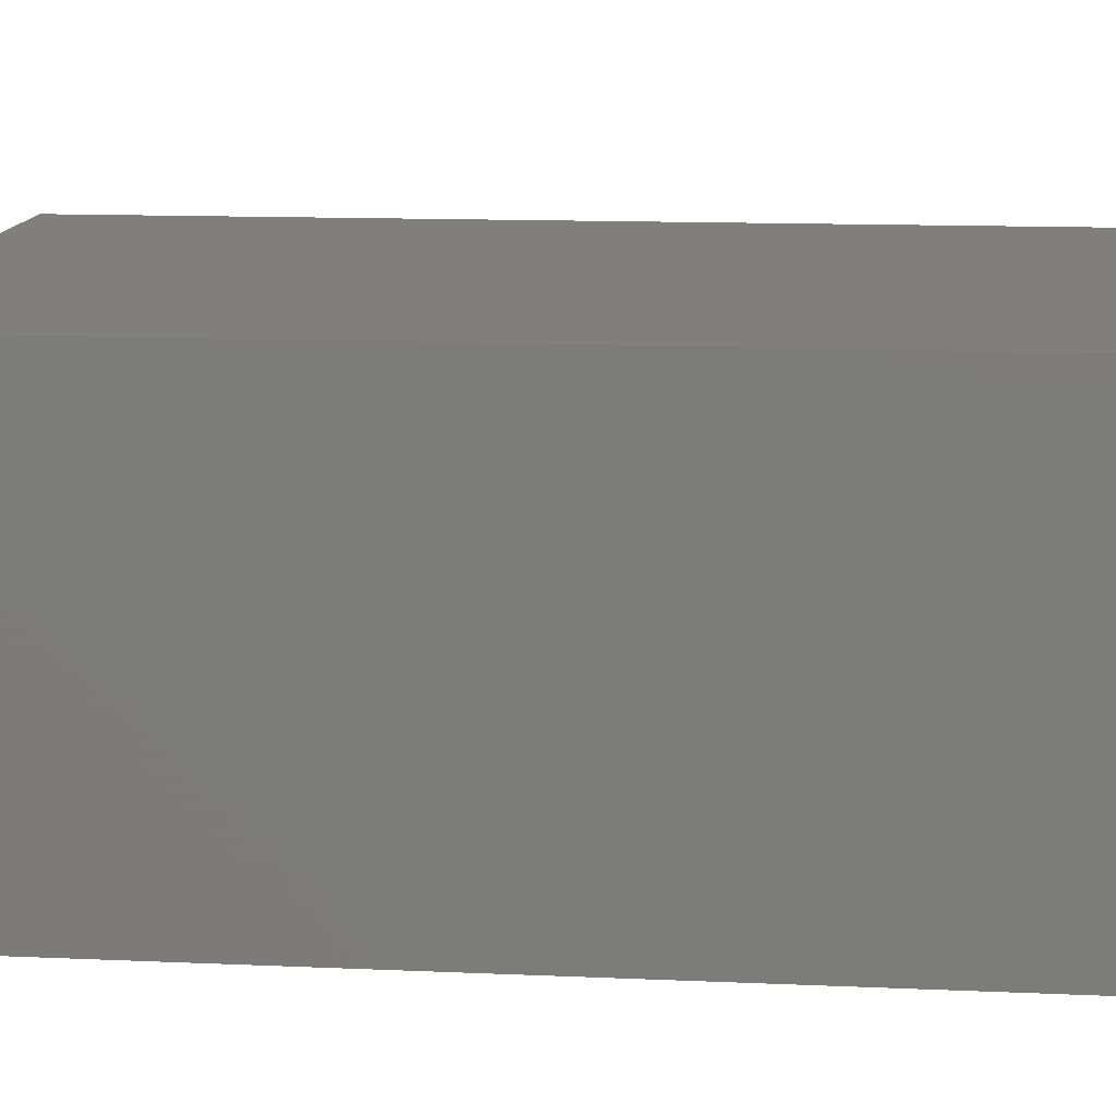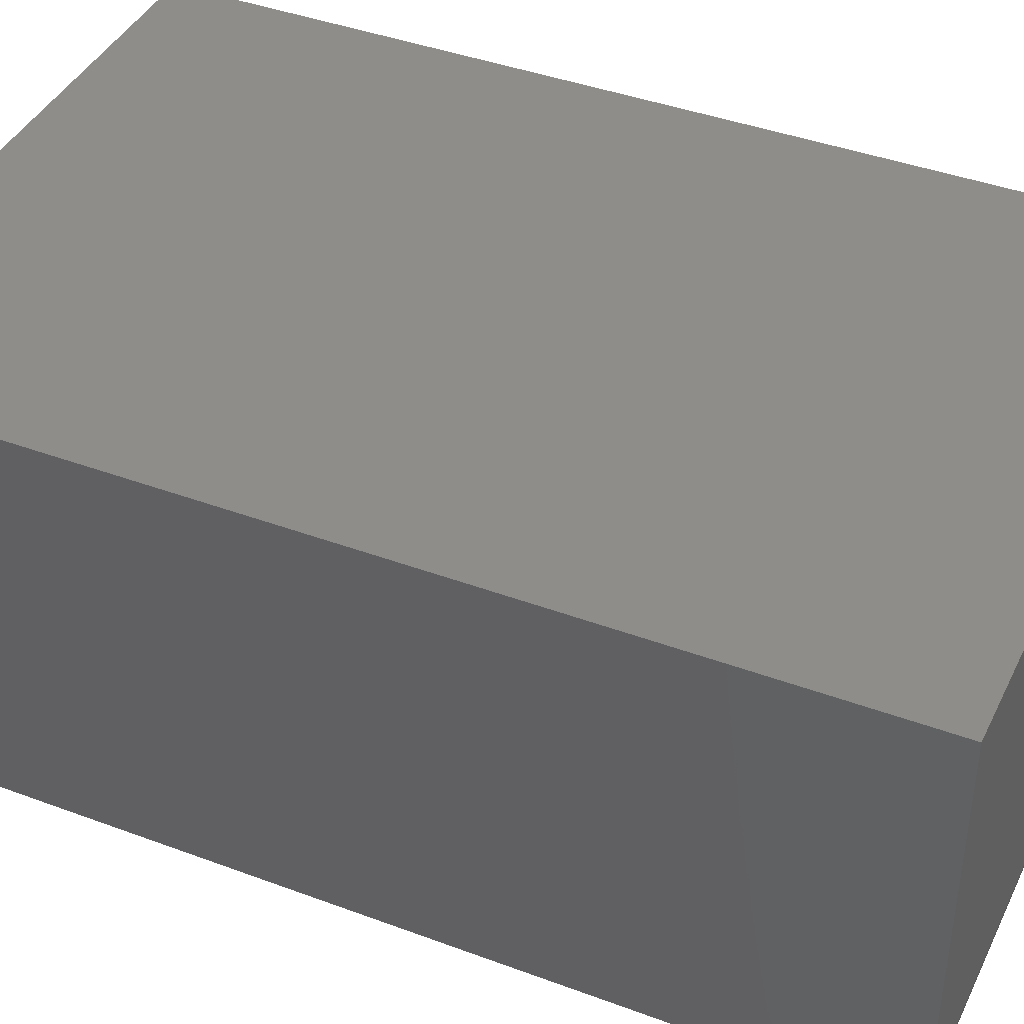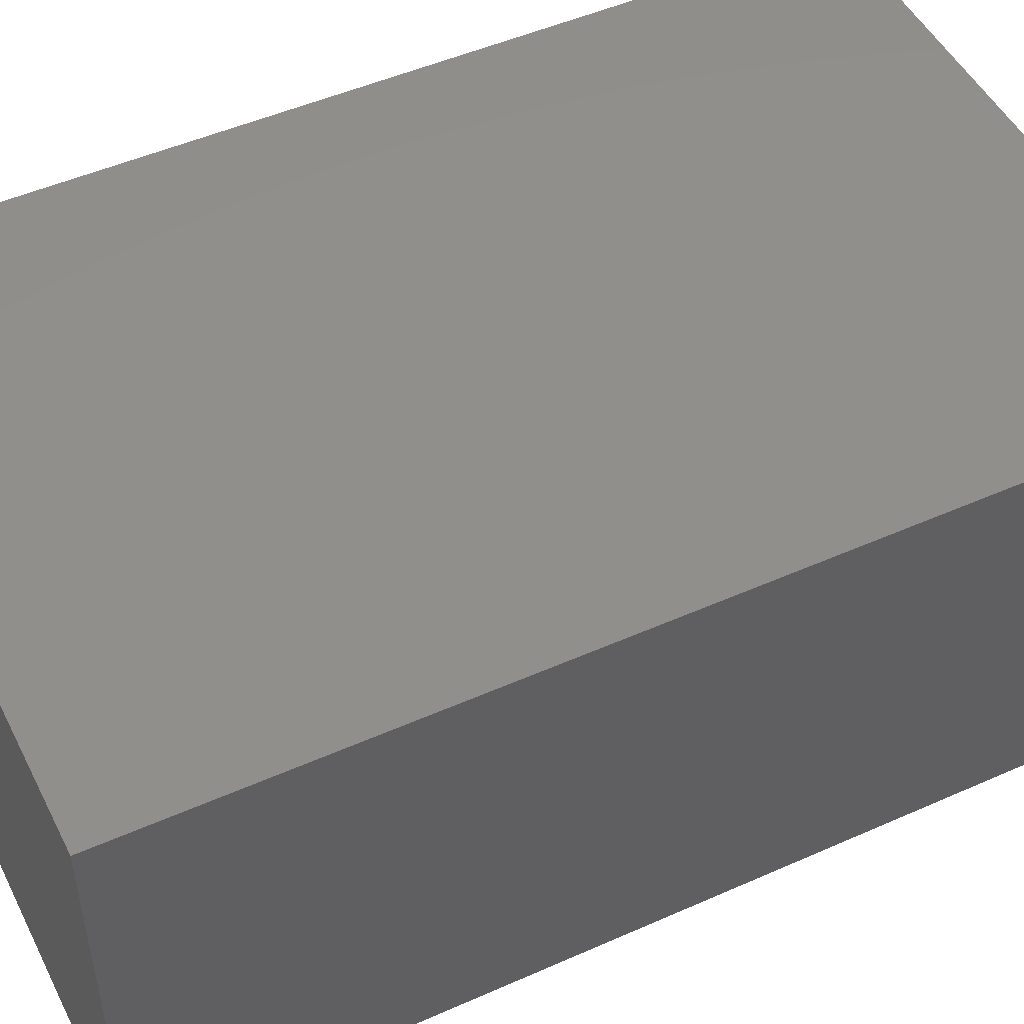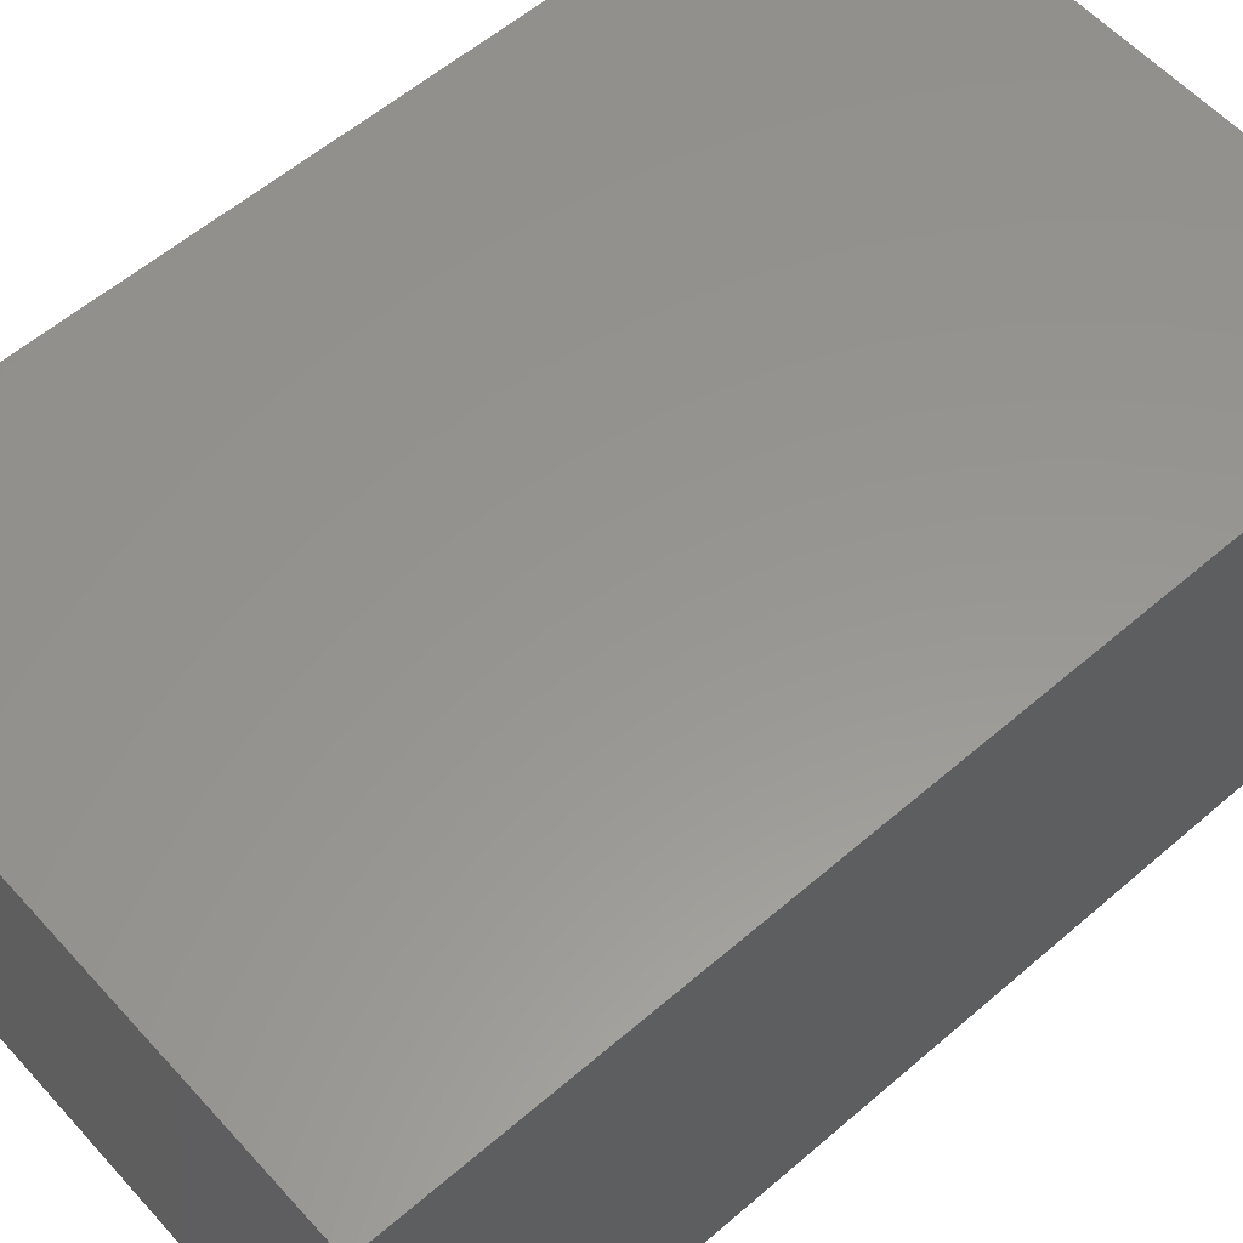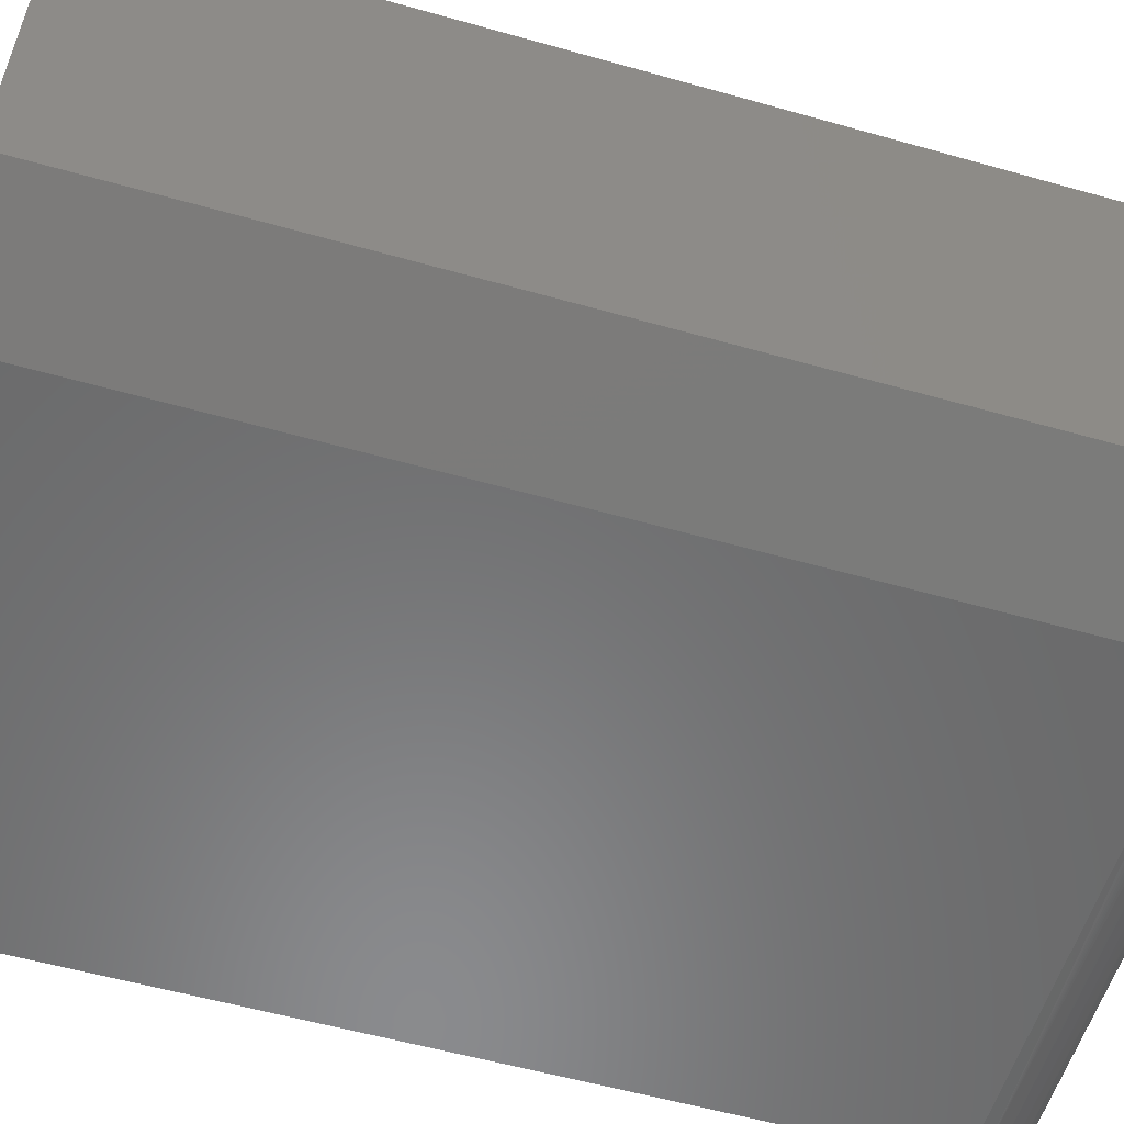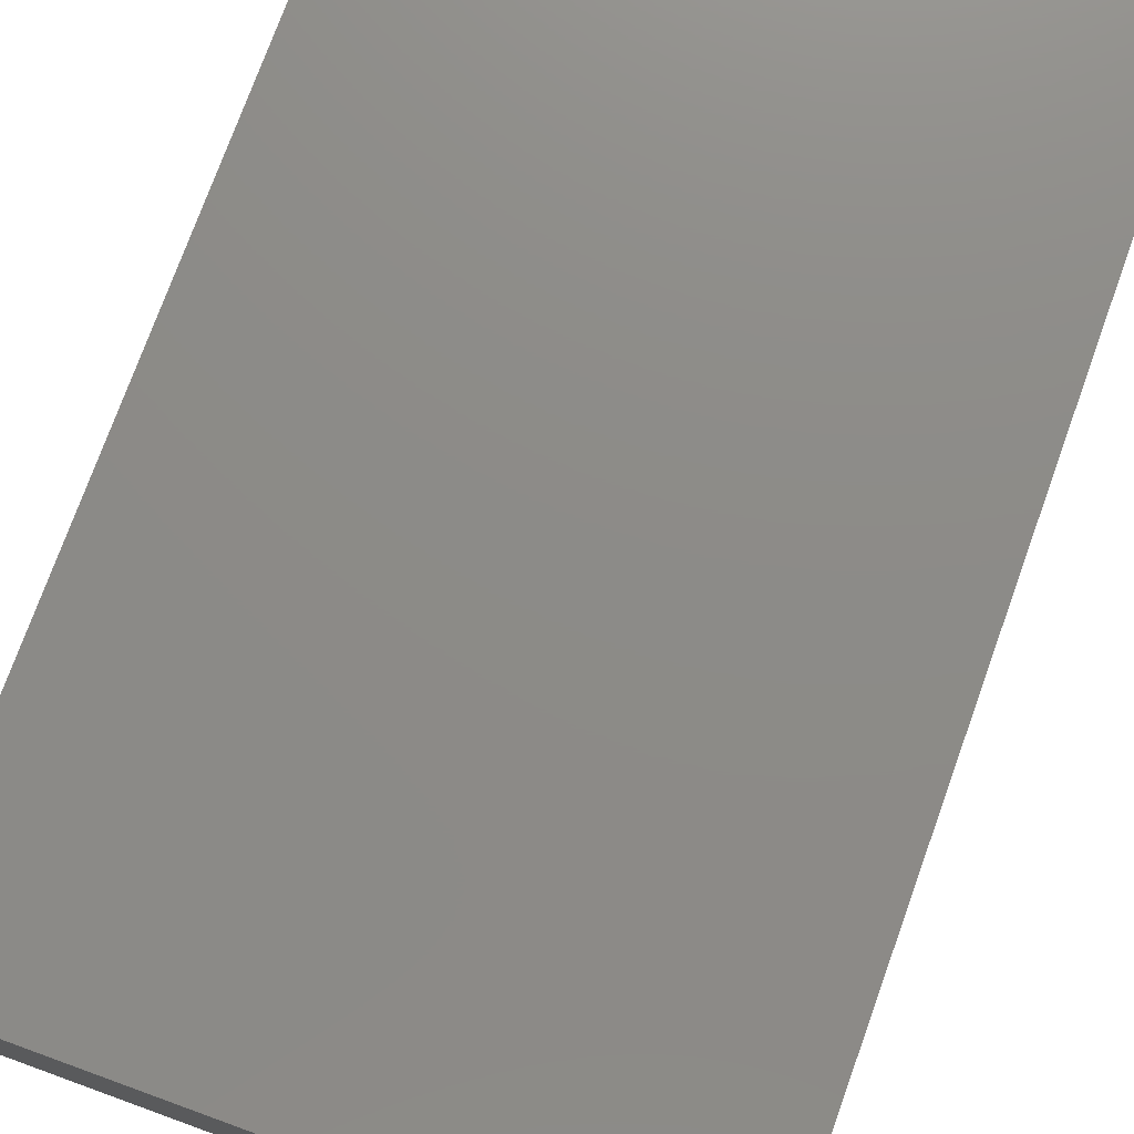
<metadata>
{"format":"stl","ext":"stl","renderer":"f3d","projection":"perspective","resolution":1024,"background":"white","views":[{"elev":13.6,"azim":-84.4,"up":"+Z"},{"elev":41.1,"azim":114.4,"up":"+Z"},{"elev":49.2,"azim":63.8,"up":"+Z"},{"elev":58.0,"azim":-131.7,"up":"+Z"},{"elev":-56.4,"azim":73.5,"up":"+Z"},{"elev":75.9,"azim":-160.1,"up":"+Z"}]}
</metadata>
<code>
# stl→obj: 31 verts, 58 faces
v 0.4238 0.7186 0.01199
v 0.4344 0.7222 0.01552
v 0.456 0.7275 0.02272
v 0.388 0.6898 6.592e-05
v 0.3886 0.6922 0.0002573
v 0.3893 0.6941 0.0004862
v 0.3878 0.6873 0
v 0.4816 0.01579 0.03125
v 0.3878 0.01579 0
v 0.4816 0.7315 0.03125
v 0.3902 0.6959 0.0007918
v 0.3924 0.6992 0.001531
v 0.3956 0.7027 0.002587
v 0.3991 0.7057 0.003766
v 0.4085 0.7118 0.006883
v 0.01579 0.01579 0
v 0.01579 0.6873 0
v 0.4816 0.7342 0.3281
v 0.4816 0.7342 0.04688
v 0.01579 0.7342 0.3281
v 0.01579 0.7342 0.04688
v 0.4816 0.7335 0.03895
v 0.4816 0.01579 0.3281
v 0.01579 0.7306 0.02894
v 0.01579 0.7333 0.03773
v 0.01579 0.7205 0.01373
v 0.01579 0.7134 0.0079
v 0.01579 0.7053 0.003568
v 0.01579 0.01579 0.3281
v 0.01579 0.6965 0.0009007
v 0.01579 0.7263 0.02083
f 1 2 3
f 4 5 6
f 7 8 9
f 10 8 7
f 10 7 4
f 10 4 6
f 10 6 11
f 10 11 12
f 10 12 13
f 10 13 14
f 10 14 15
f 10 15 1
f 10 1 3
f 16 17 9
f 9 17 7
f 18 19 20
f 20 19 21
f 10 22 19
f 10 19 18
f 10 18 23
f 10 23 8
f 21 24 20
f 21 25 24
f 26 27 28
f 29 20 30
f 29 30 17
f 29 17 16
f 30 20 24
f 30 24 31
f 30 31 26
f 30 26 28
f 21 22 25
f 21 19 22
f 13 12 28
f 13 28 14
f 14 28 27
f 27 15 14
f 1 15 27
f 27 26 1
f 1 26 2
f 2 26 31
f 2 31 3
f 3 31 24
f 10 3 24
f 10 24 25
f 10 25 22
f 30 28 12
f 30 12 11
f 30 11 6
f 30 6 5
f 30 5 4
f 30 4 7
f 30 7 17
f 29 16 23
f 23 16 9
f 23 9 8
f 29 23 20
f 20 23 18

</code>
